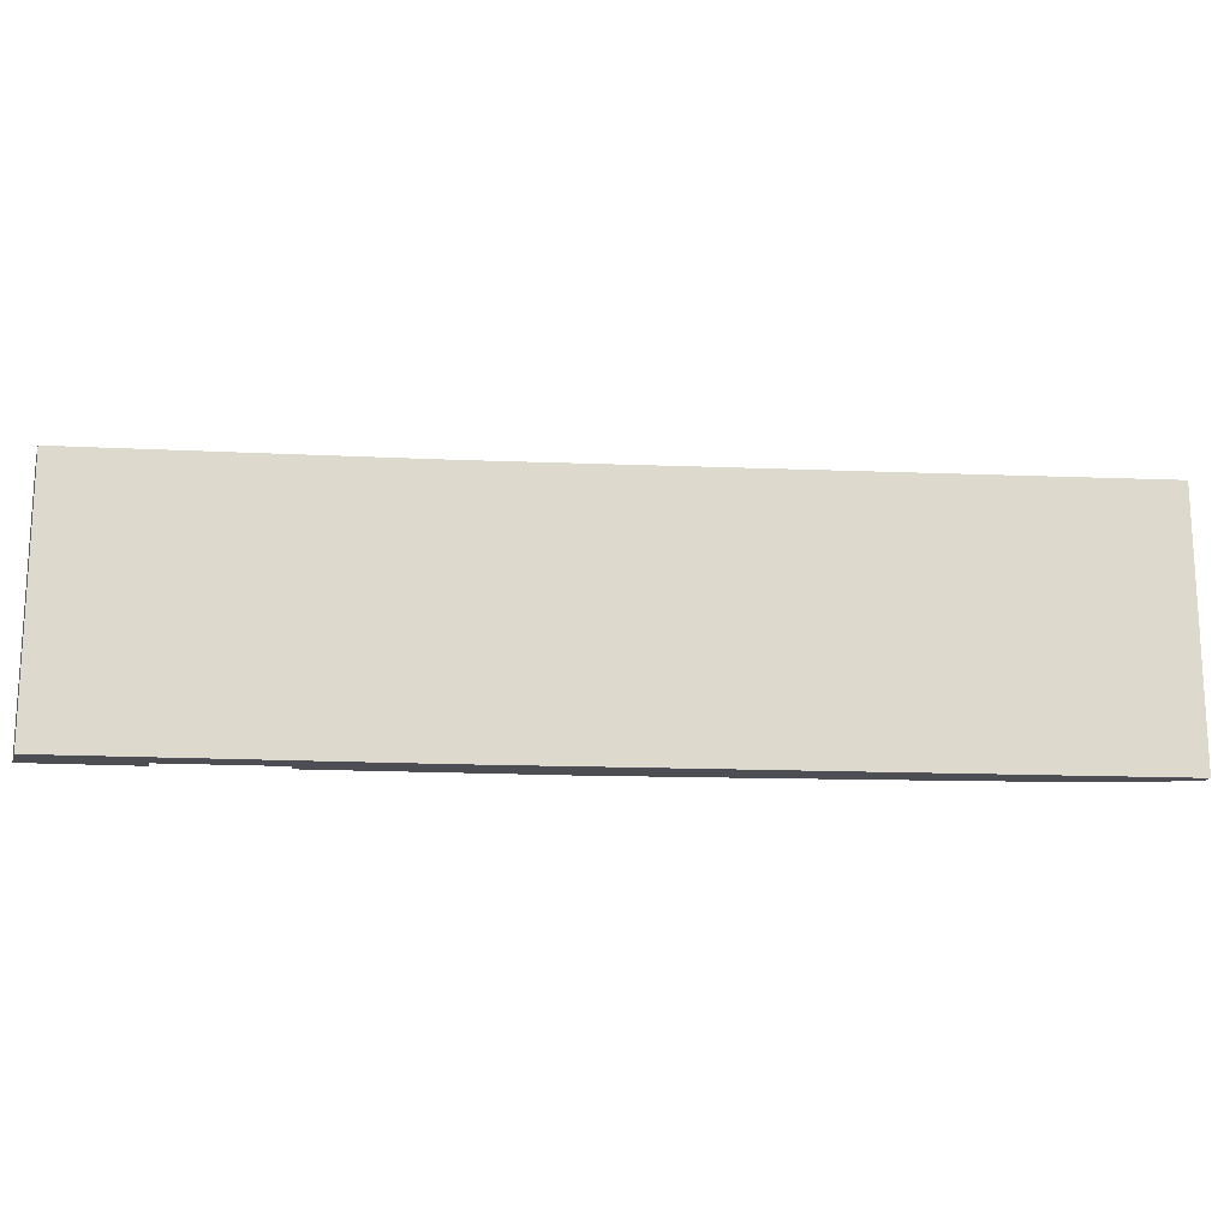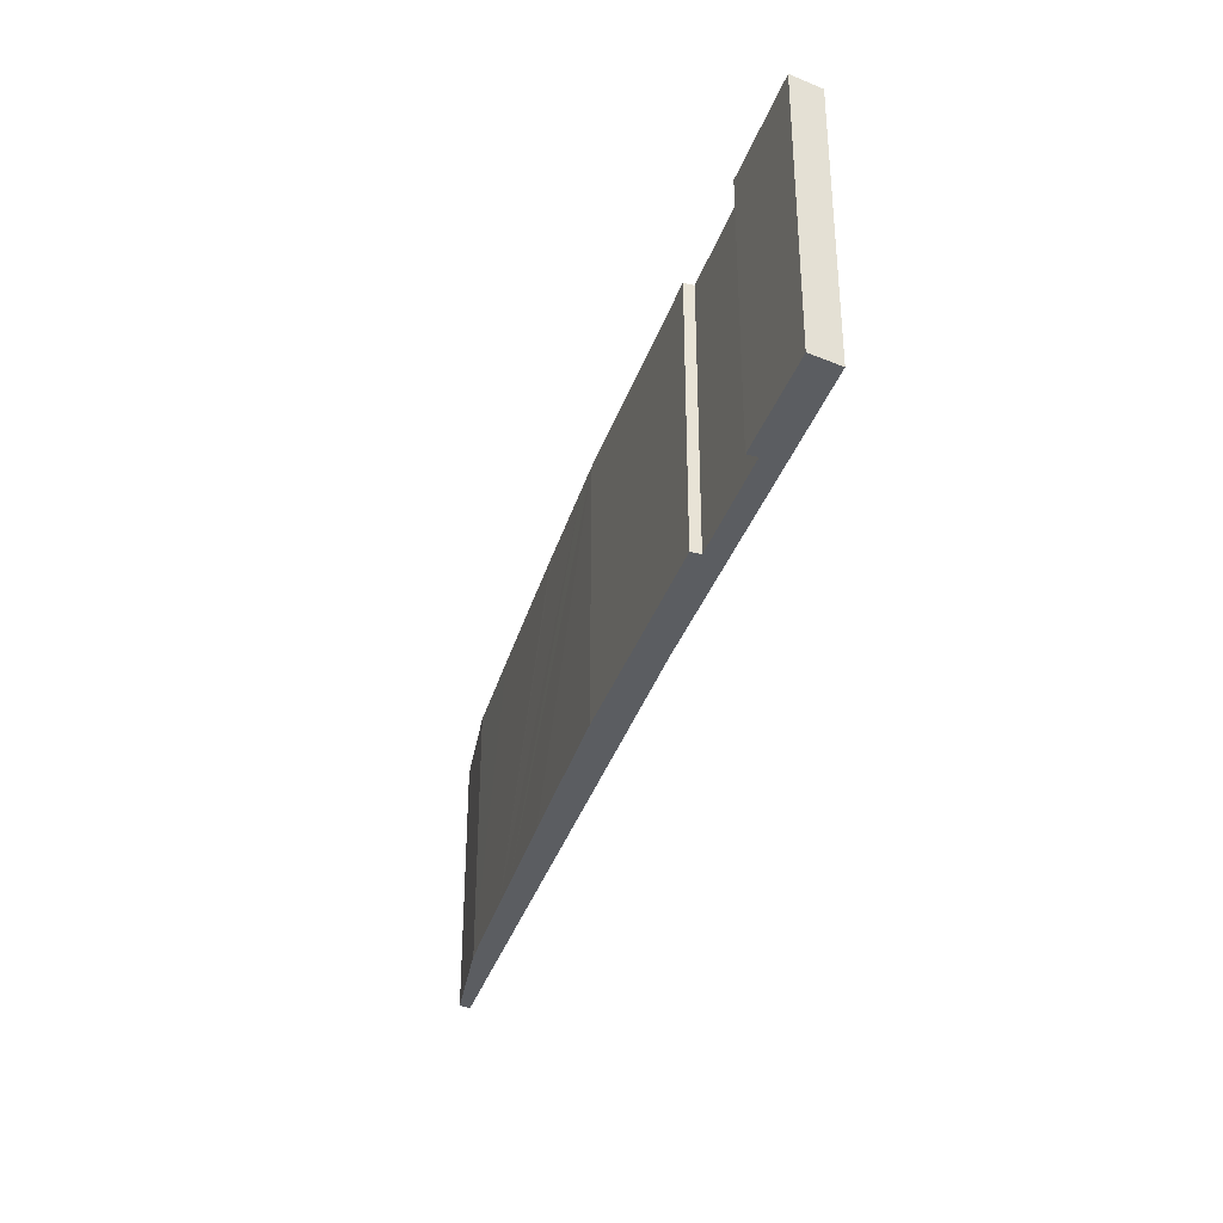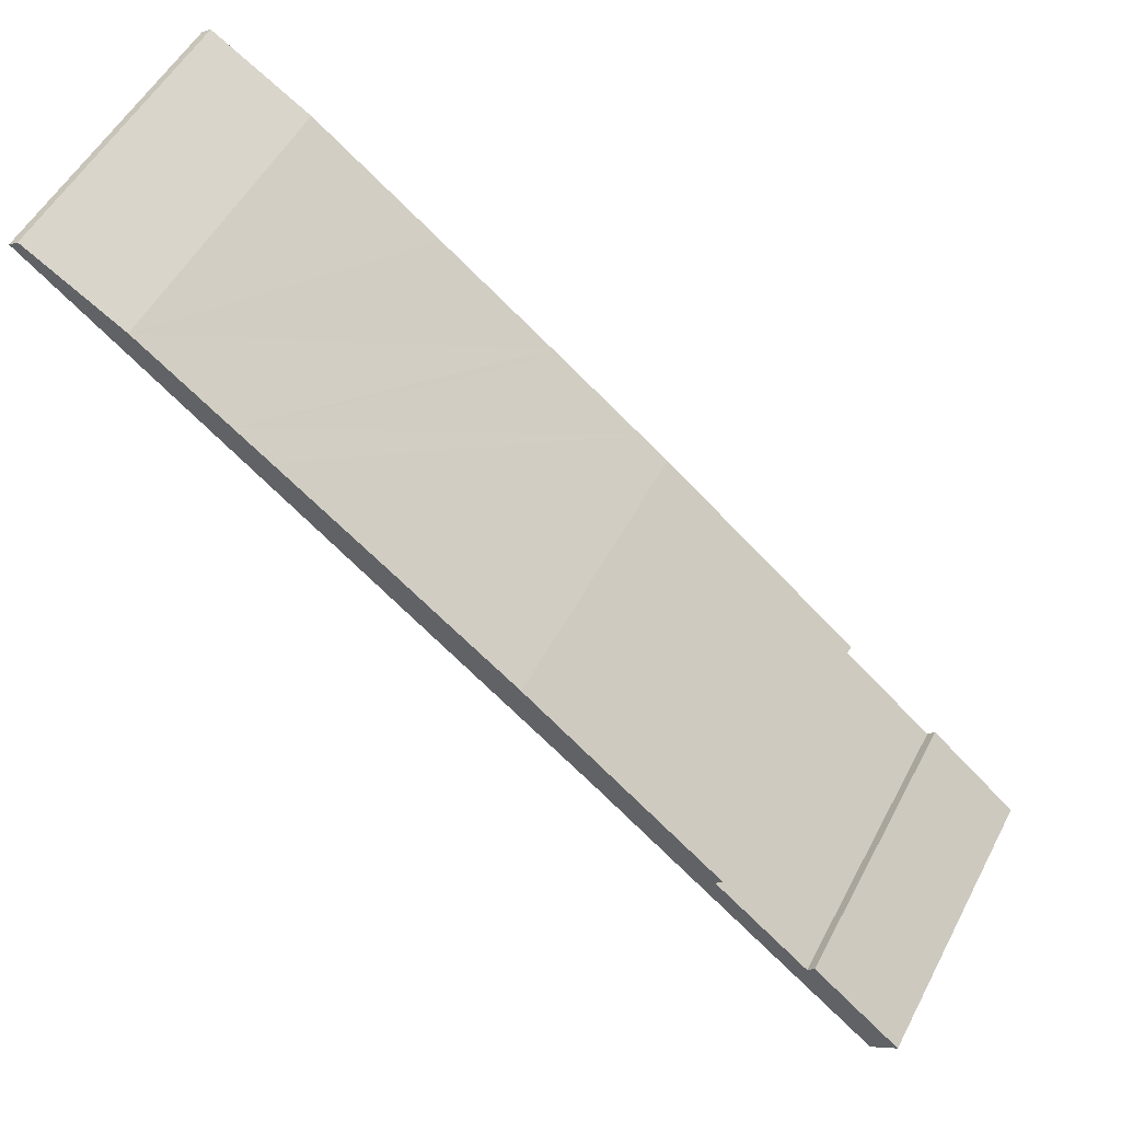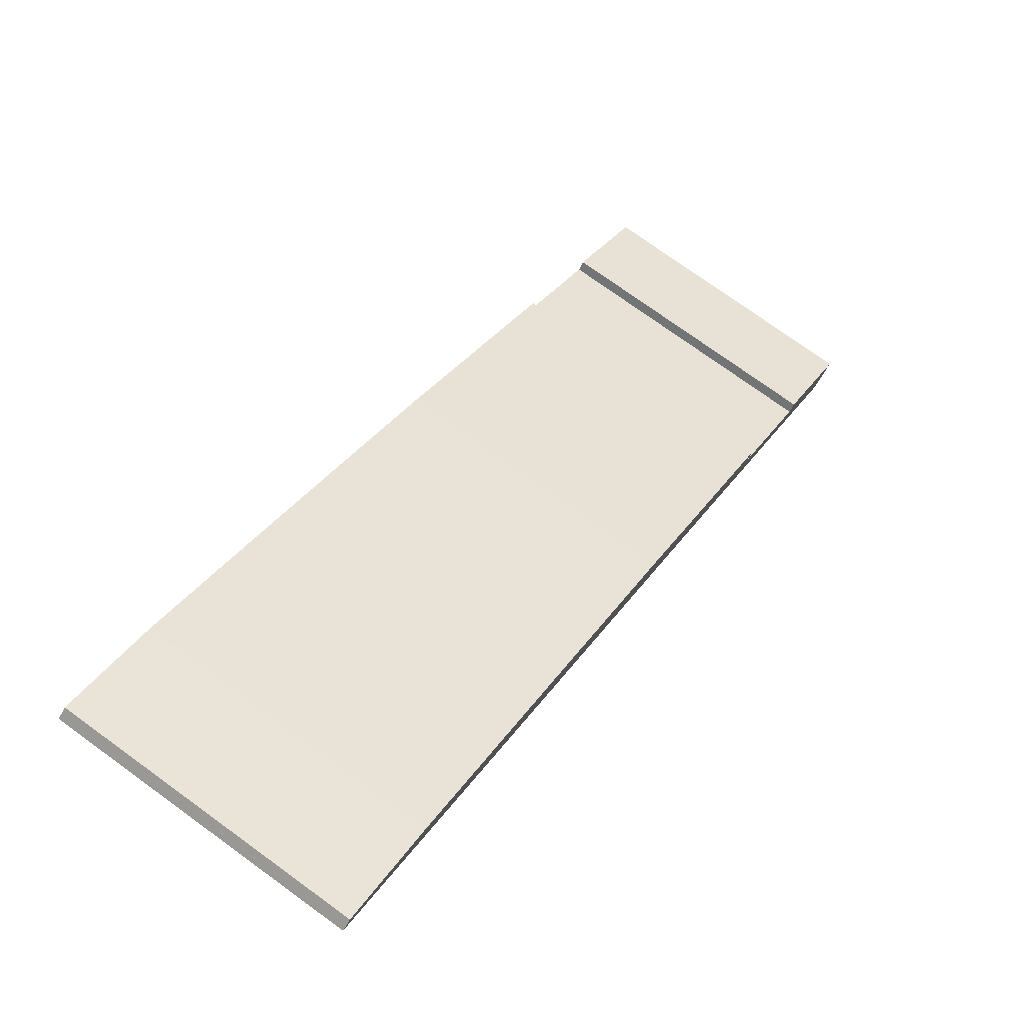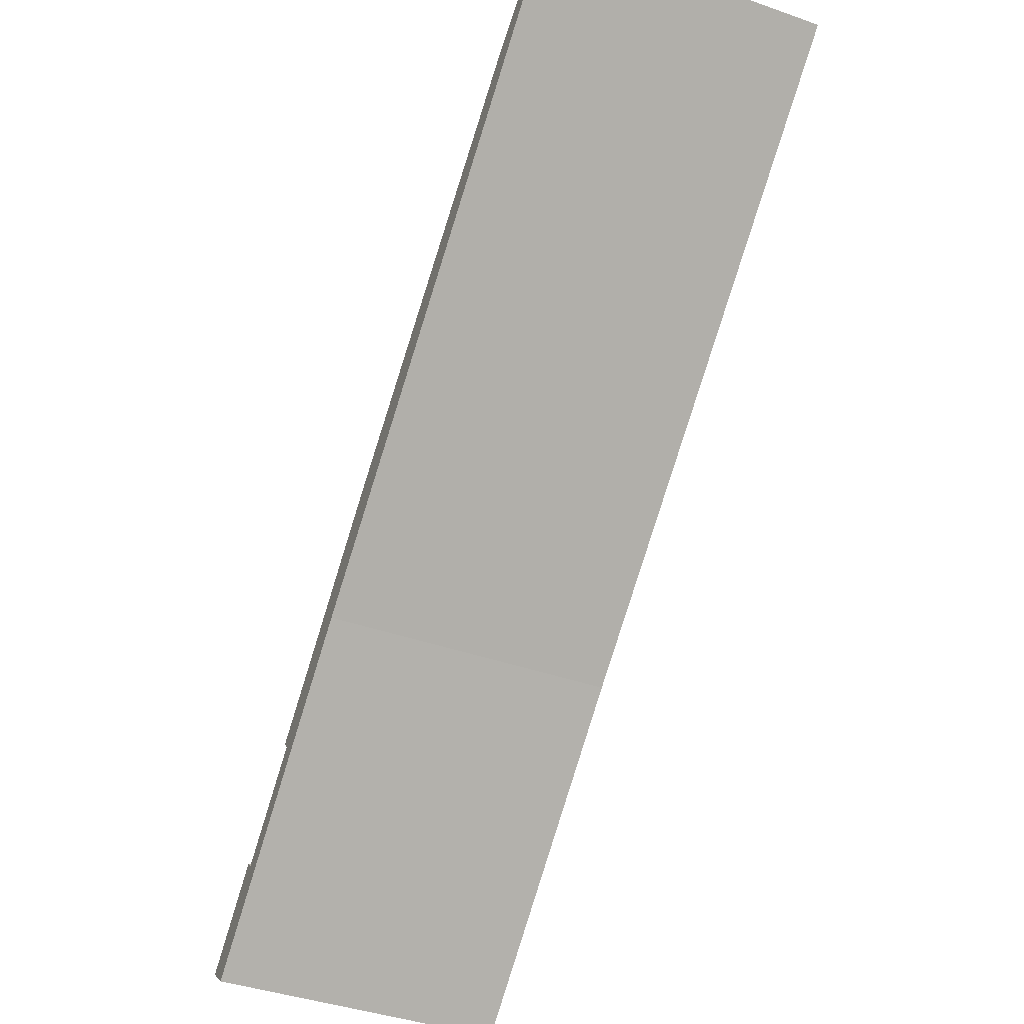
<metadata>
{"format":"obj","ext":"obj","renderer":"f3d","projection":"perspective","resolution":1024,"background":"white","views":[{"elev":-17.4,"azim":-145.7,"up":"+Y"},{"elev":-35.6,"azim":111.9,"up":"+Y"},{"elev":53.2,"azim":27.5,"up":"+Z"},{"elev":75.2,"azim":-54.1,"up":"+Z"},{"elev":-42.1,"azim":-112.7,"up":"+Z"}]}
</metadata>
<code>
v  0.346 9.941 0.247
v  18.51 9.941 -14.84
v  0 9.941 6.087e-16
v  3.652 9.941 -1.81
v  3.873 9.941 -1.979
v  6.793 9.941 -4.205
v  7.984 9.941 -5.114
v  10.92 9.941 -7.365
v  11.88 9.941 -8.104
v  12.1 9.941 -8.274
v  15.02 9.941 -10.55
v  15.99 9.941 -11.3
v  16.2 9.941 -11.48
v  19.05 9.941 -13.84
v  22.95 9.941 -17.07
v  22.71 9.941 -17.35
v  28.57 9.941 -23.23
v  26.07 9.941 -20.14
v  26.31 9.941 -19.85
v  29.44 9.941 -22.5
v  26.31 1.215e-15 -19.85
v  29.44 1.378e-15 -22.5
v  0.346 -1.512e-17 0.247
v  3.652 1.108e-16 -1.81
v  3.873 1.212e-16 -1.979
v  6.793 2.575e-16 -4.205
v  7.984 3.131e-16 -5.114
v  10.92 4.51e-16 -7.365
v  15.99 6.919e-16 -11.3
v  15.02 6.458e-16 -10.55
v  12.1 5.066e-16 -8.274
v  11.88 4.962e-16 -8.104
v  19.05 8.474e-16 -13.84
v  22.95 1.045e-15 -17.07
v  16.2 7.028e-16 -11.48
v  22.71 1.063e-15 -17.35
v  26.07 1.233e-15 -20.14
v  28.57 1.422e-15 -23.23
v  18.51 9.084e-16 -14.84
v  0 0 0
g defaultobject
f 1 2 3
f 2 1 4
f 2 4 5
f 2 5 6
f 2 6 7
f 2 7 8
f 2 8 9
f 2 9 10
f 2 10 11
f 2 11 12
f 2 12 13
f 2 13 14
f 2 14 15
f 2 15 16
f 16 17 2
f 17 16 18
f 17 18 19
f 17 19 20
f 21 20 19
f 20 21 22
f 23 4 1
f 4 23 24
f 24 5 4
f 5 24 6
f 6 24 7
f 7 24 8
f 8 24 9
f 9 24 25
f 9 25 26
f 9 26 10
f 10 26 11
f 11 26 27
f 11 27 12
f 12 27 28
f 12 28 29
f 29 28 30
f 30 28 31
f 31 28 32
f 29 13 12
f 13 29 14
f 14 29 15
f 15 29 33
f 15 33 34
f 33 29 35
f 36 18 16
f 18 36 37
f 22 17 20
f 17 22 38
f 34 16 15
f 16 34 36
f 38 2 17
f 2 38 39
f 39 3 2
f 3 39 40
f 40 1 3
f 1 40 23
f 37 19 18
f 19 37 21
f 38 36 39
f 36 38 37
f 37 38 21
f 21 38 22
f 39 23 40
f 23 39 24
f 24 39 25
f 25 39 26
f 26 39 27
f 27 39 28
f 28 39 32
f 32 39 31
f 31 39 30
f 30 39 29
f 29 39 35
f 35 39 33
f 33 39 34
f 34 39 36

</code>
